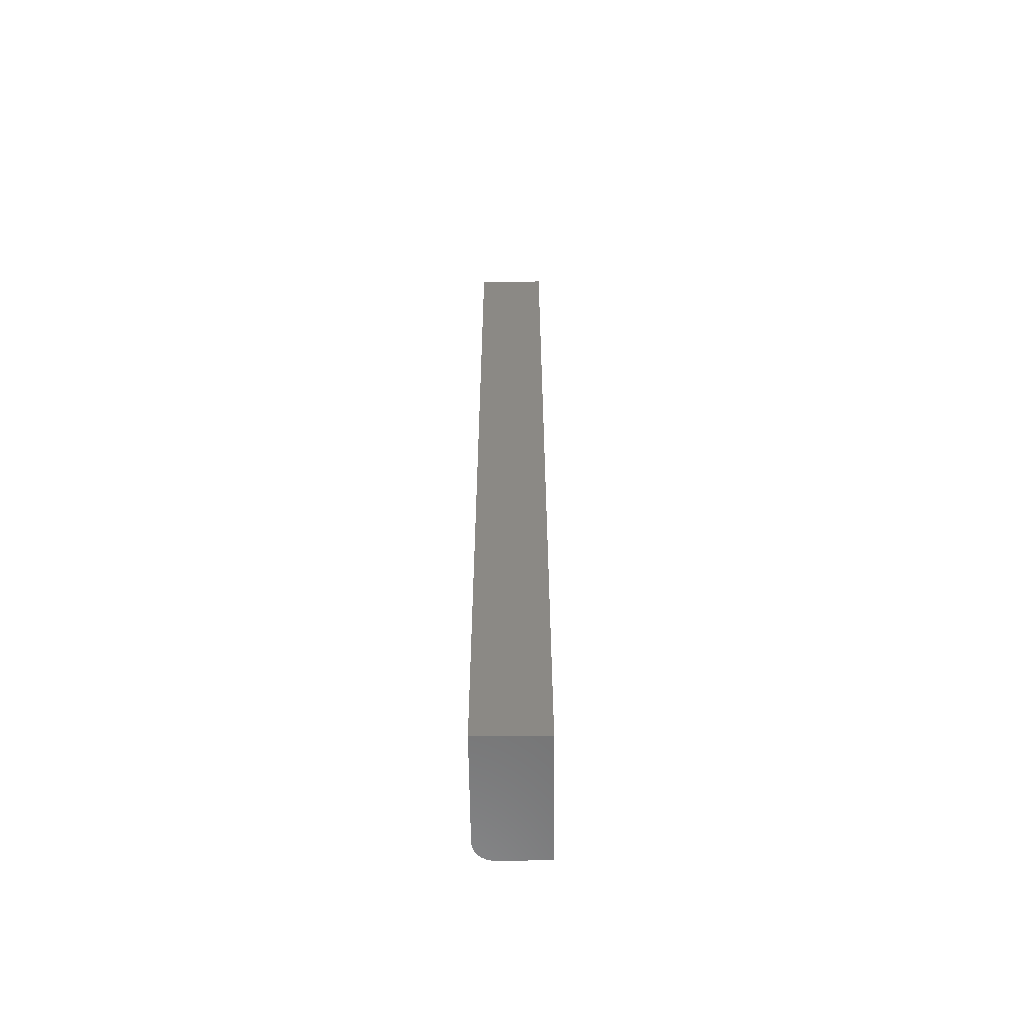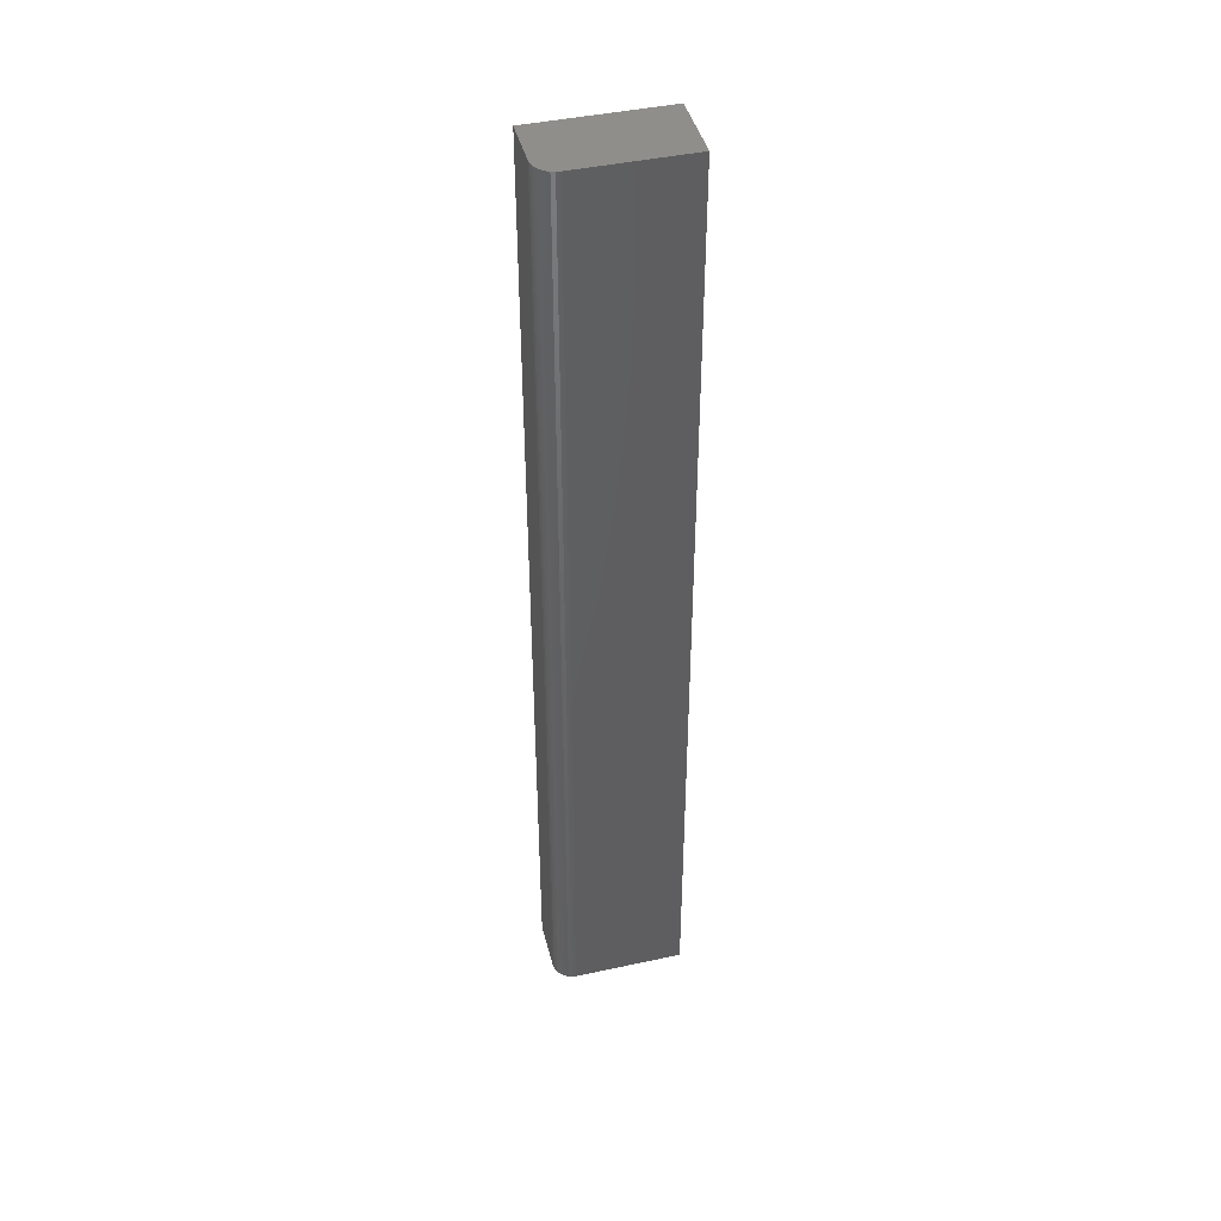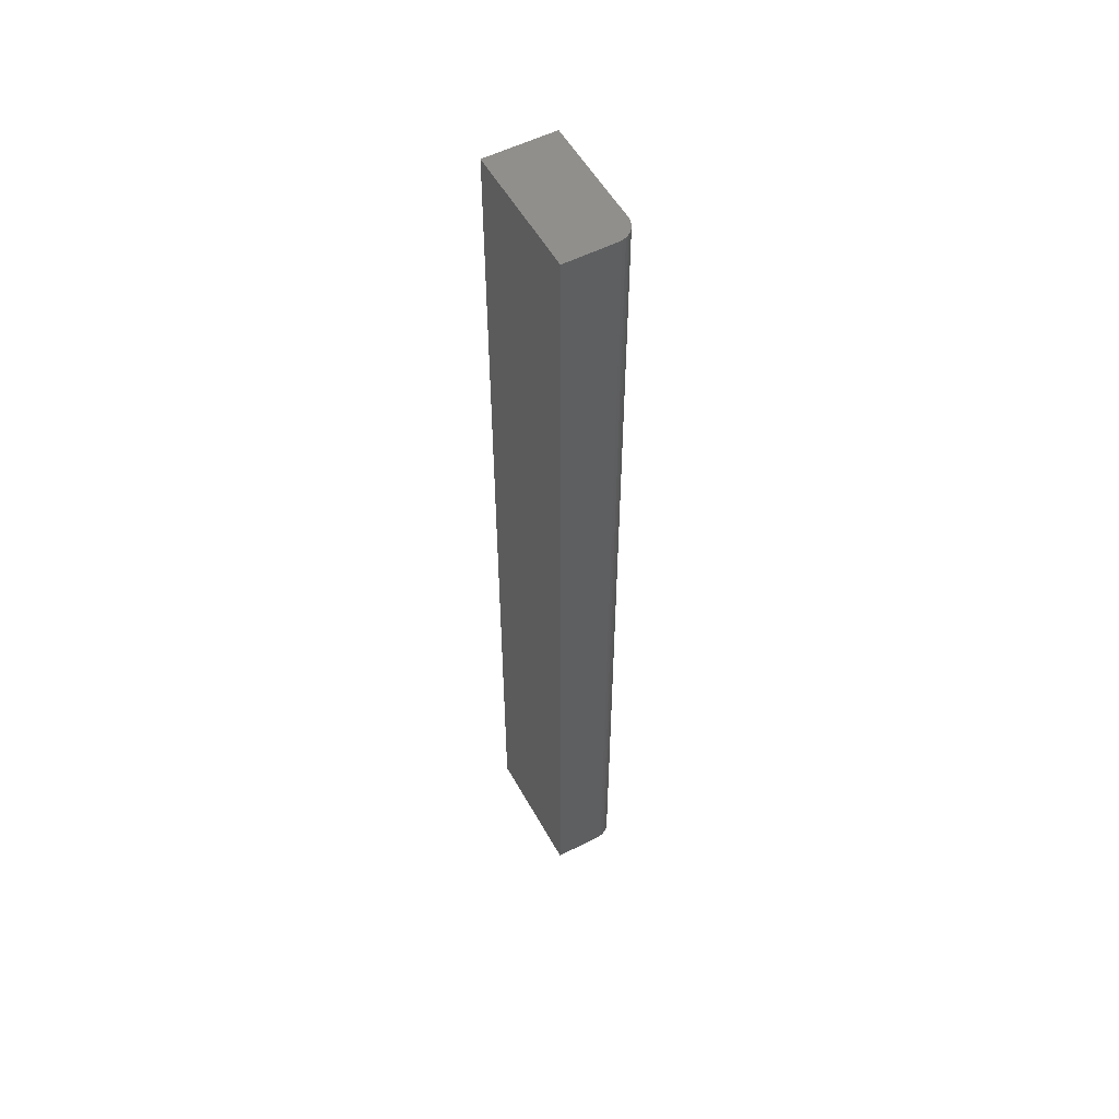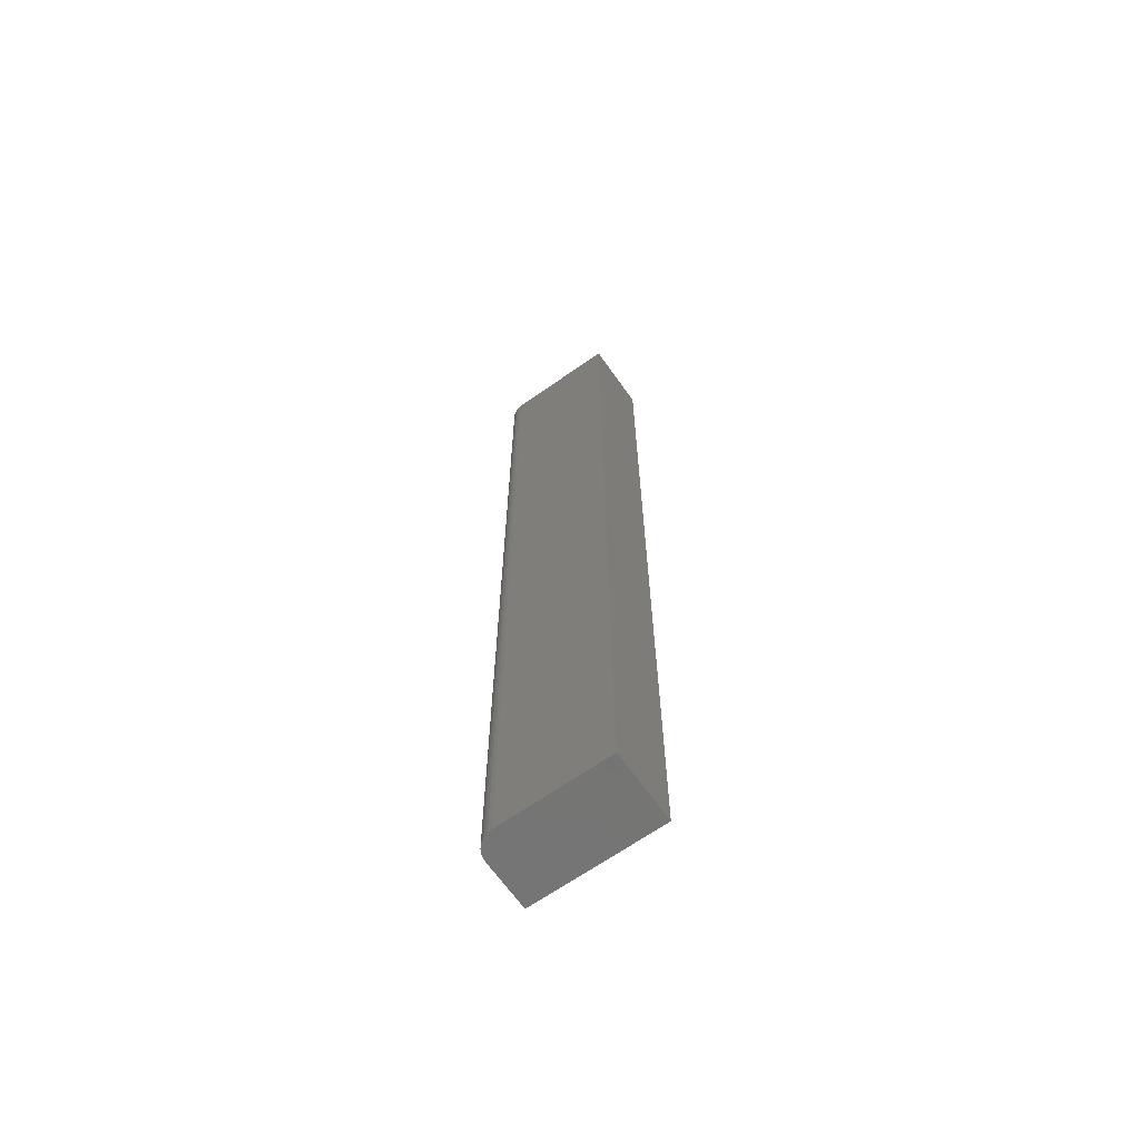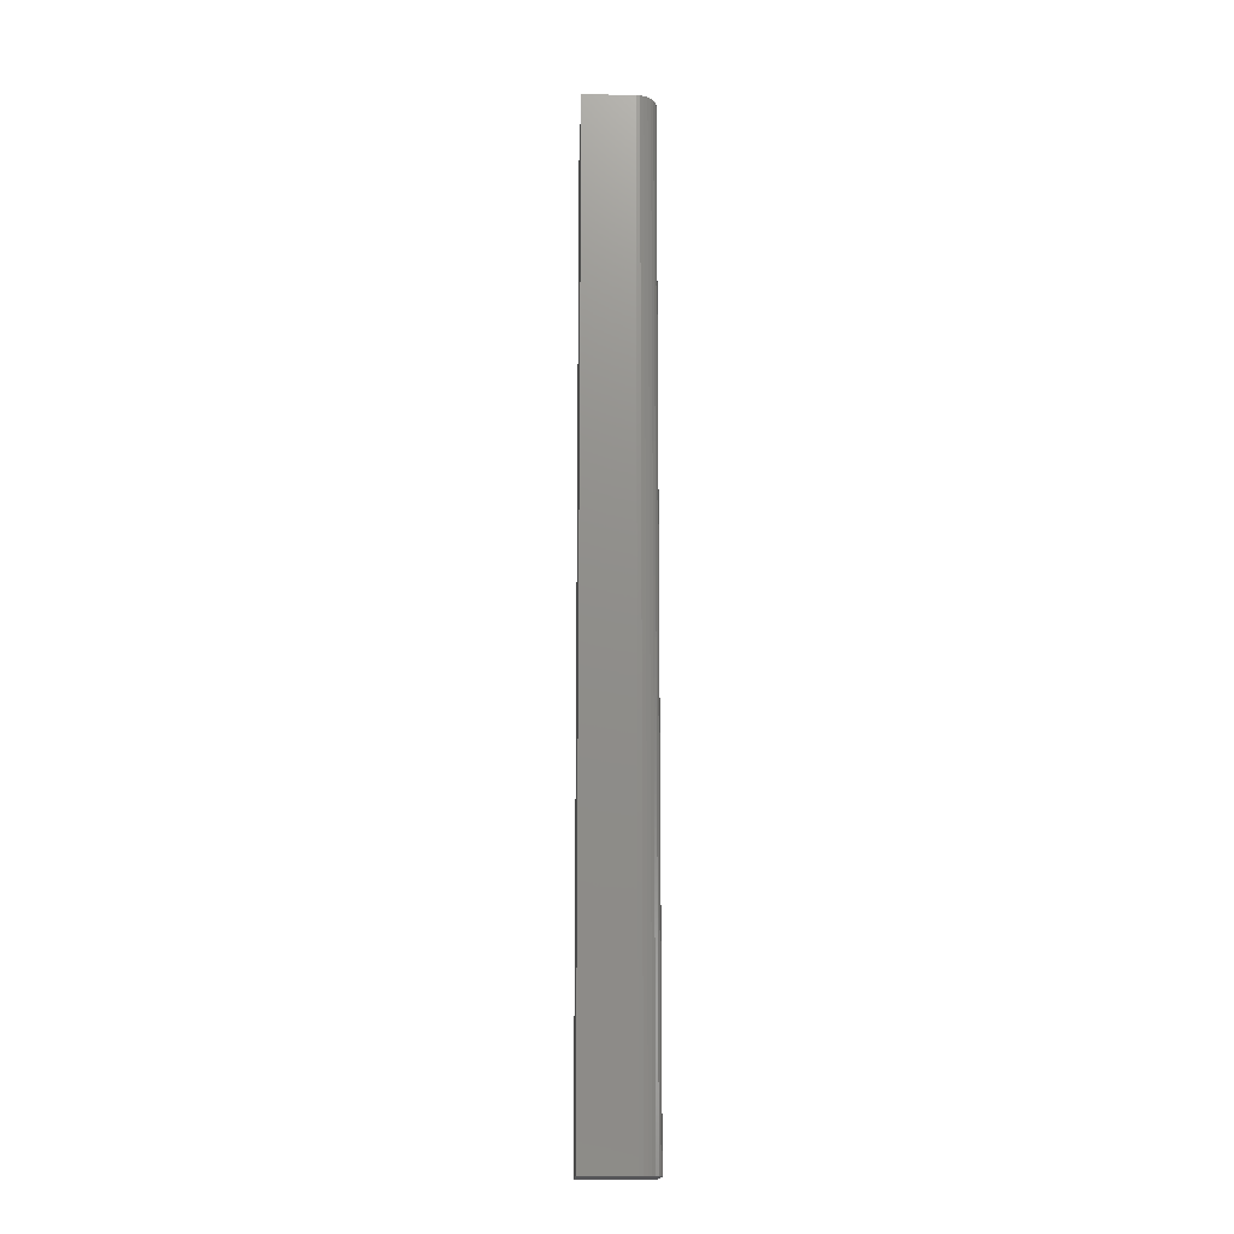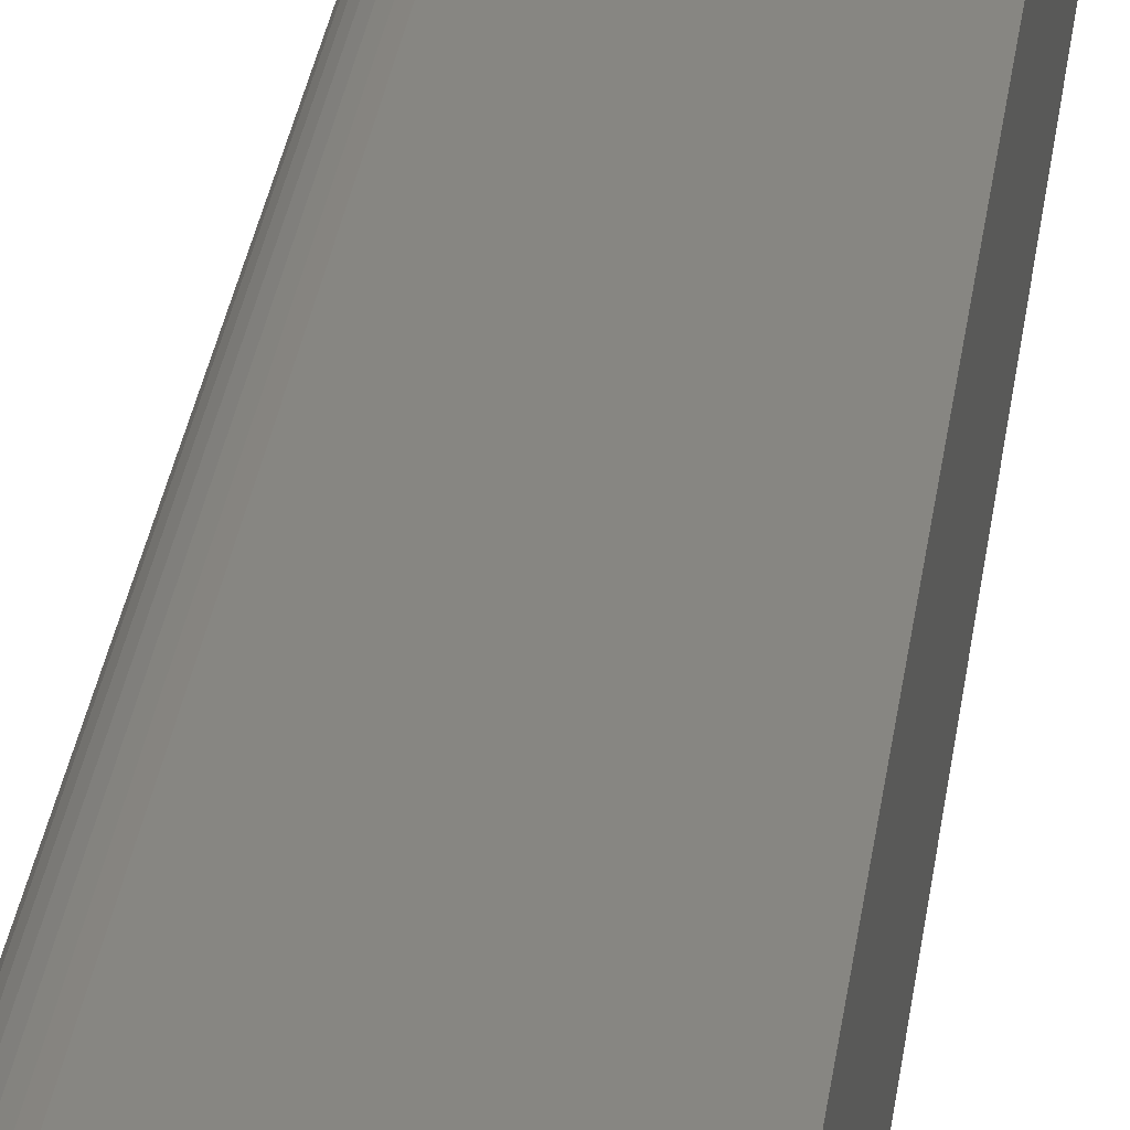
<metadata>
{"format":"stl","ext":"stl","renderer":"f3d","projection":"perspective","resolution":1024,"background":"white","views":[{"elev":-60.2,"azim":90.7,"up":"+Y"},{"elev":43.6,"azim":-14.3,"up":"+Y"},{"elev":54.1,"azim":-118.6,"up":"+Y"},{"elev":-66.4,"azim":35.2,"up":"+Y"},{"elev":-16.2,"azim":-91.9,"up":"+Y"},{"elev":22.4,"azim":5.6,"up":"+Z"}]}
</metadata>
<code>
# stl→obj: 24 verts, 44 faces
v -0.08594 0 0.05469
v 0.001069 0 0.05469
v -0.08594 0.75 0.05469
v 0.001069 0.75 0.05469
v -0.1016 0.75 0.03906
v -0.1016 0.75 0
v -0.1016 0 0.03906
v -0.1016 0 0
v -0.1013 0.75 0.04211
v -0.1004 0.75 0.04504
v -0.09893 0.75 0.04774
v -0.09699 0.75 0.05011
v -0.09462 0.75 0.05205
v -0.09192 0.75 0.0535
v -0.08899 0.75 0.05439
v 0.001069 0.75 0
v -0.09192 0 0.0535
v 0.001069 0 0
v -0.08899 0 0.05439
v -0.1013 0 0.04211
v -0.09462 0 0.05205
v -0.09699 0 0.05011
v -0.09893 0 0.04774
v -0.1004 0 0.04504
f 1 2 3
f 3 2 4
f 5 6 7
f 7 6 8
f 5 9 10
f 6 5 10
f 6 10 11
f 6 11 12
f 6 12 13
f 6 13 14
f 6 14 15
f 6 15 3
f 6 3 4
f 6 4 16
f 7 8 17
f 18 2 1
f 18 1 19
f 18 19 17
f 18 17 8
f 20 7 17
f 20 17 21
f 20 21 22
f 20 22 23
f 20 23 24
f 5 7 9
f 9 7 20
f 9 20 10
f 10 20 24
f 10 24 11
f 11 24 23
f 11 23 12
f 12 23 22
f 12 22 13
f 13 22 21
f 13 21 14
f 14 21 17
f 14 17 15
f 15 17 19
f 15 19 3
f 3 19 1
f 8 6 18
f 18 6 16
f 2 18 4
f 4 18 16

</code>
